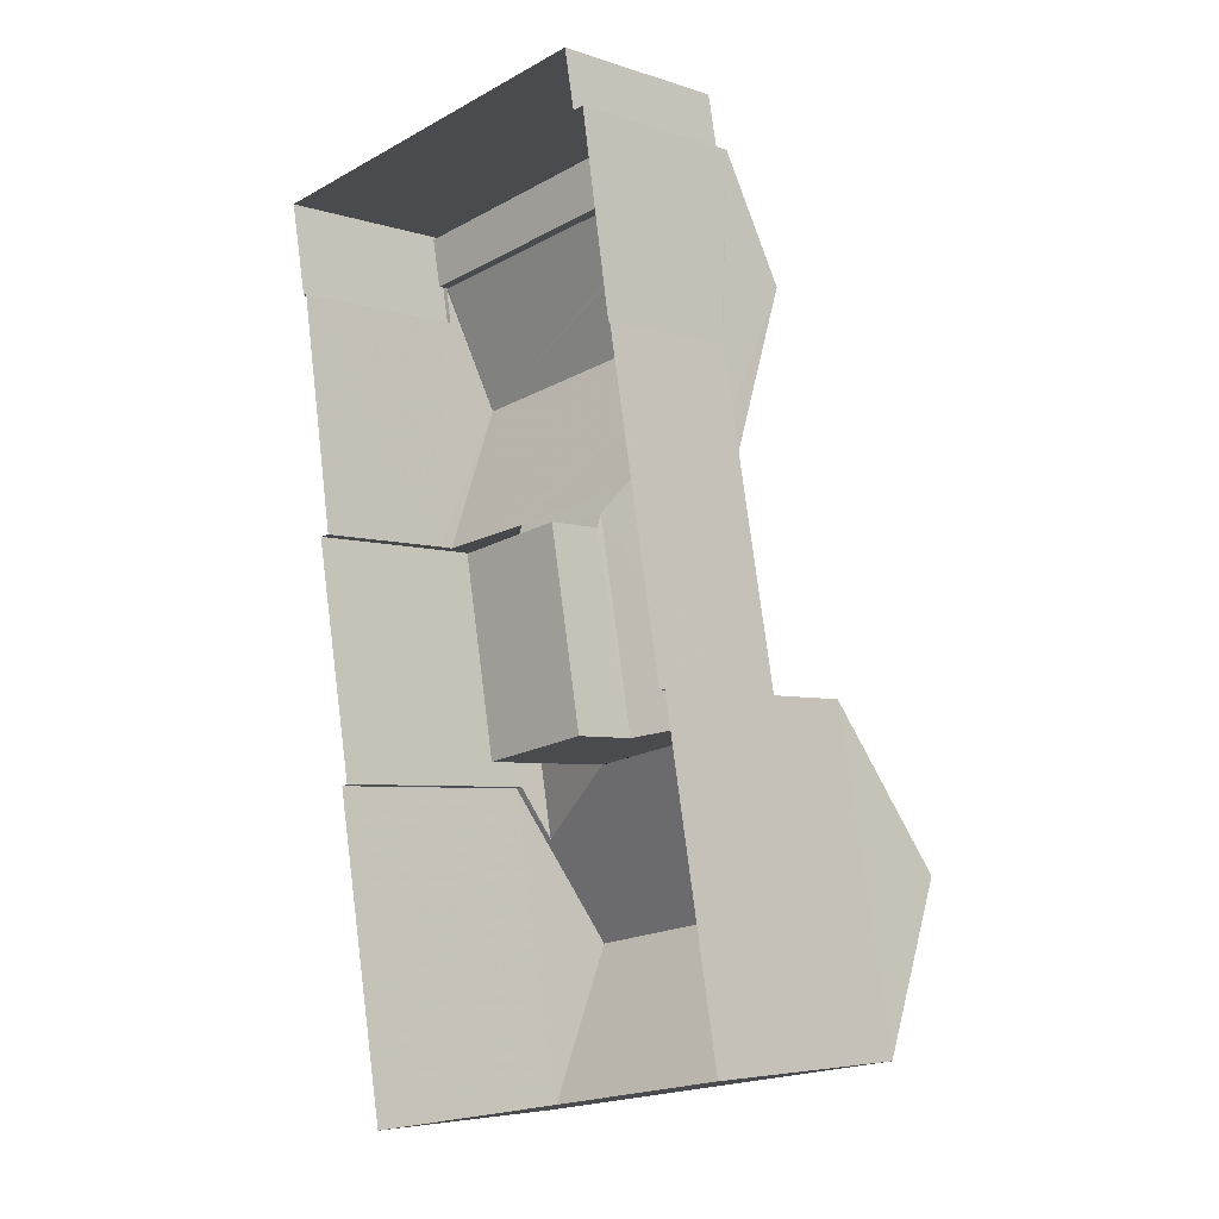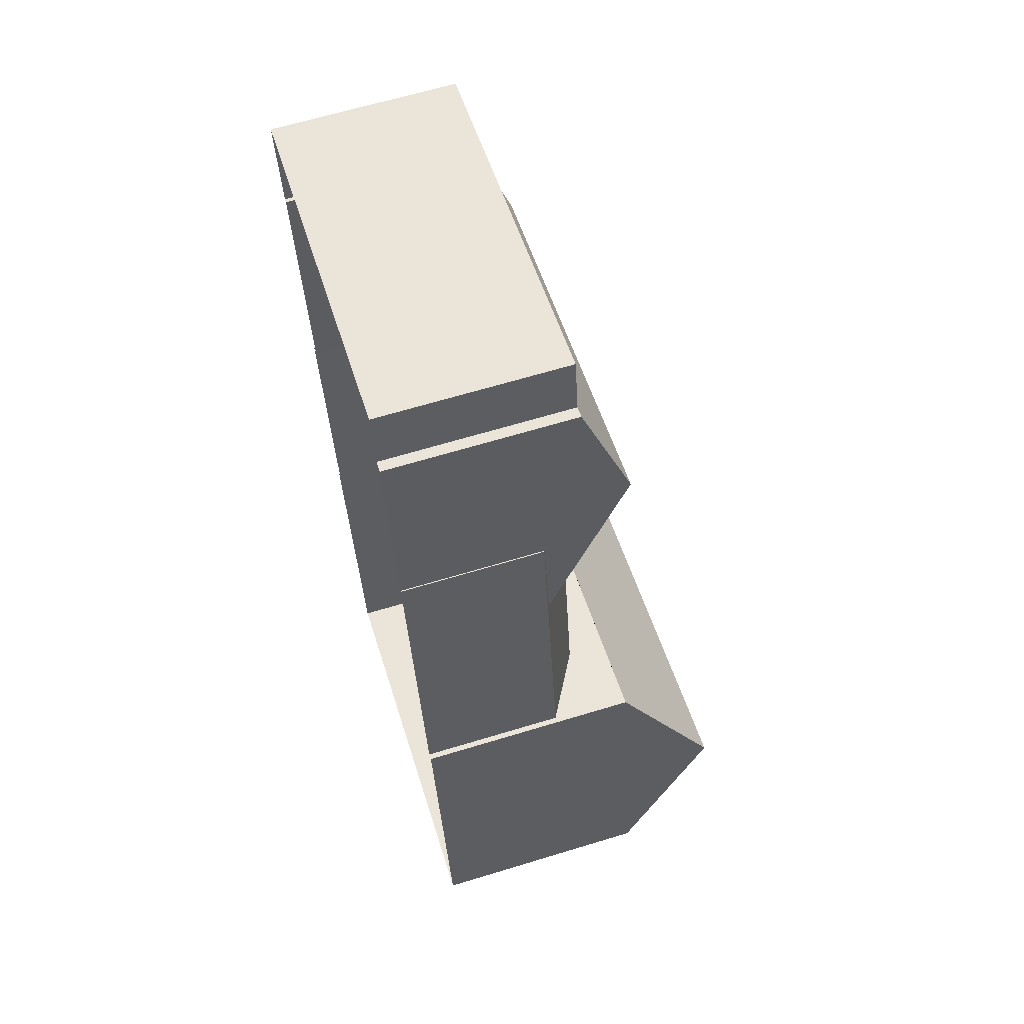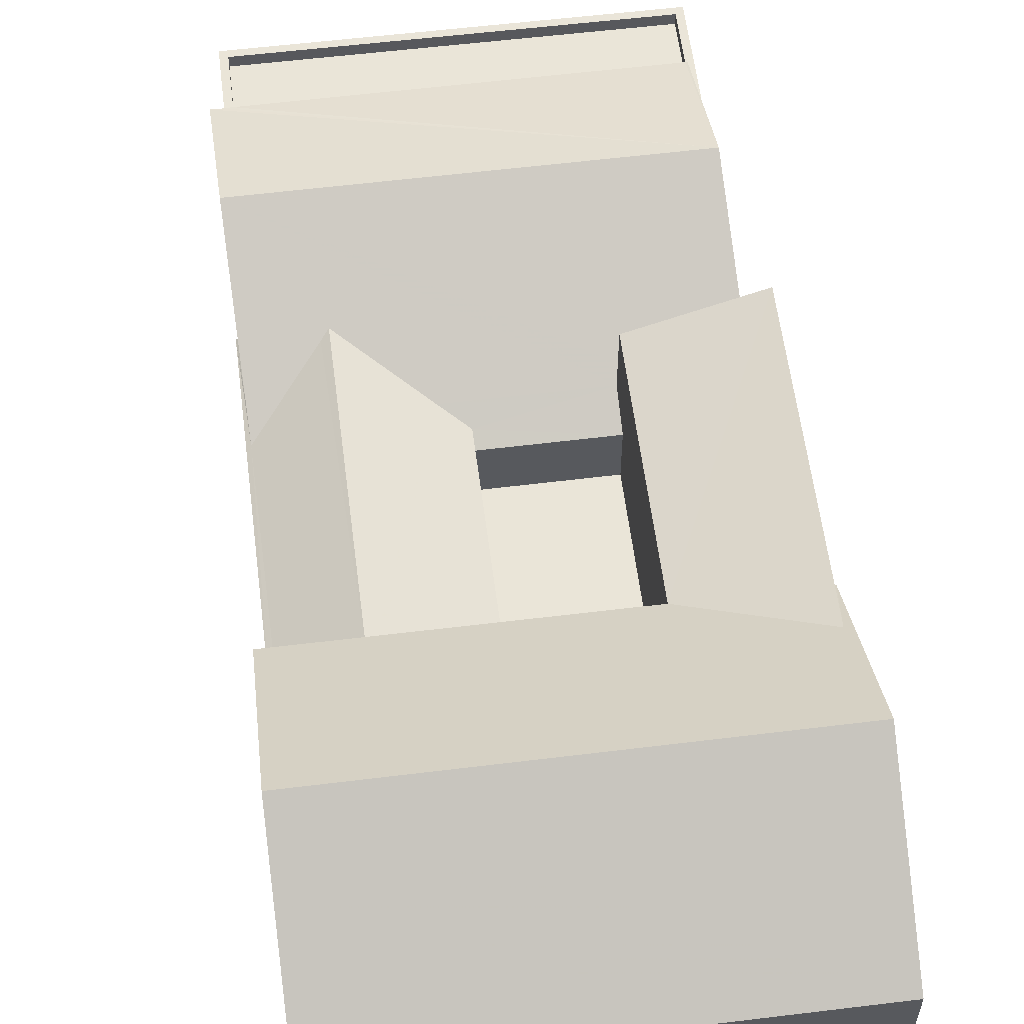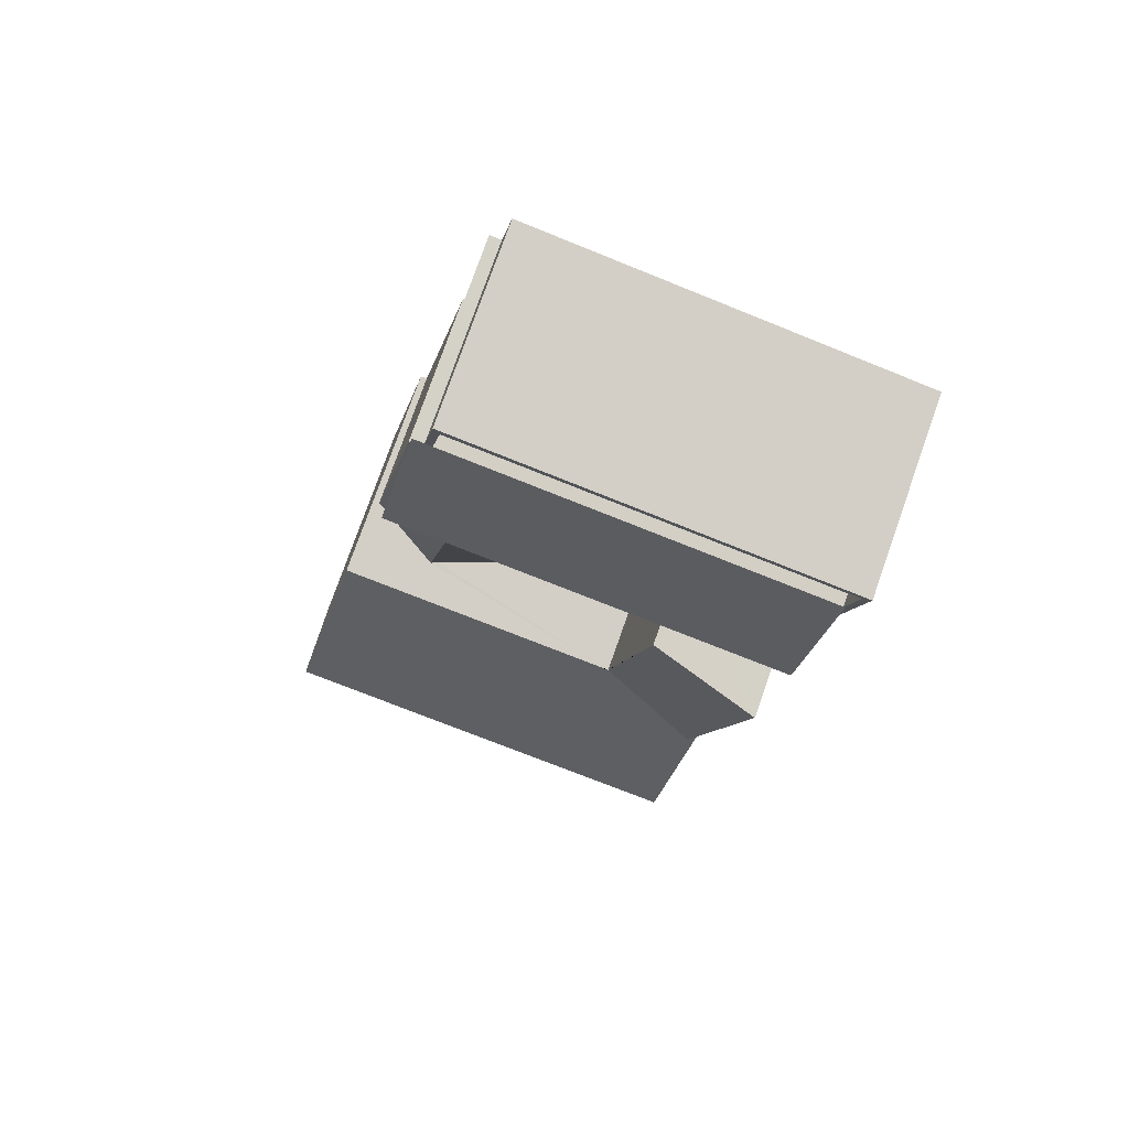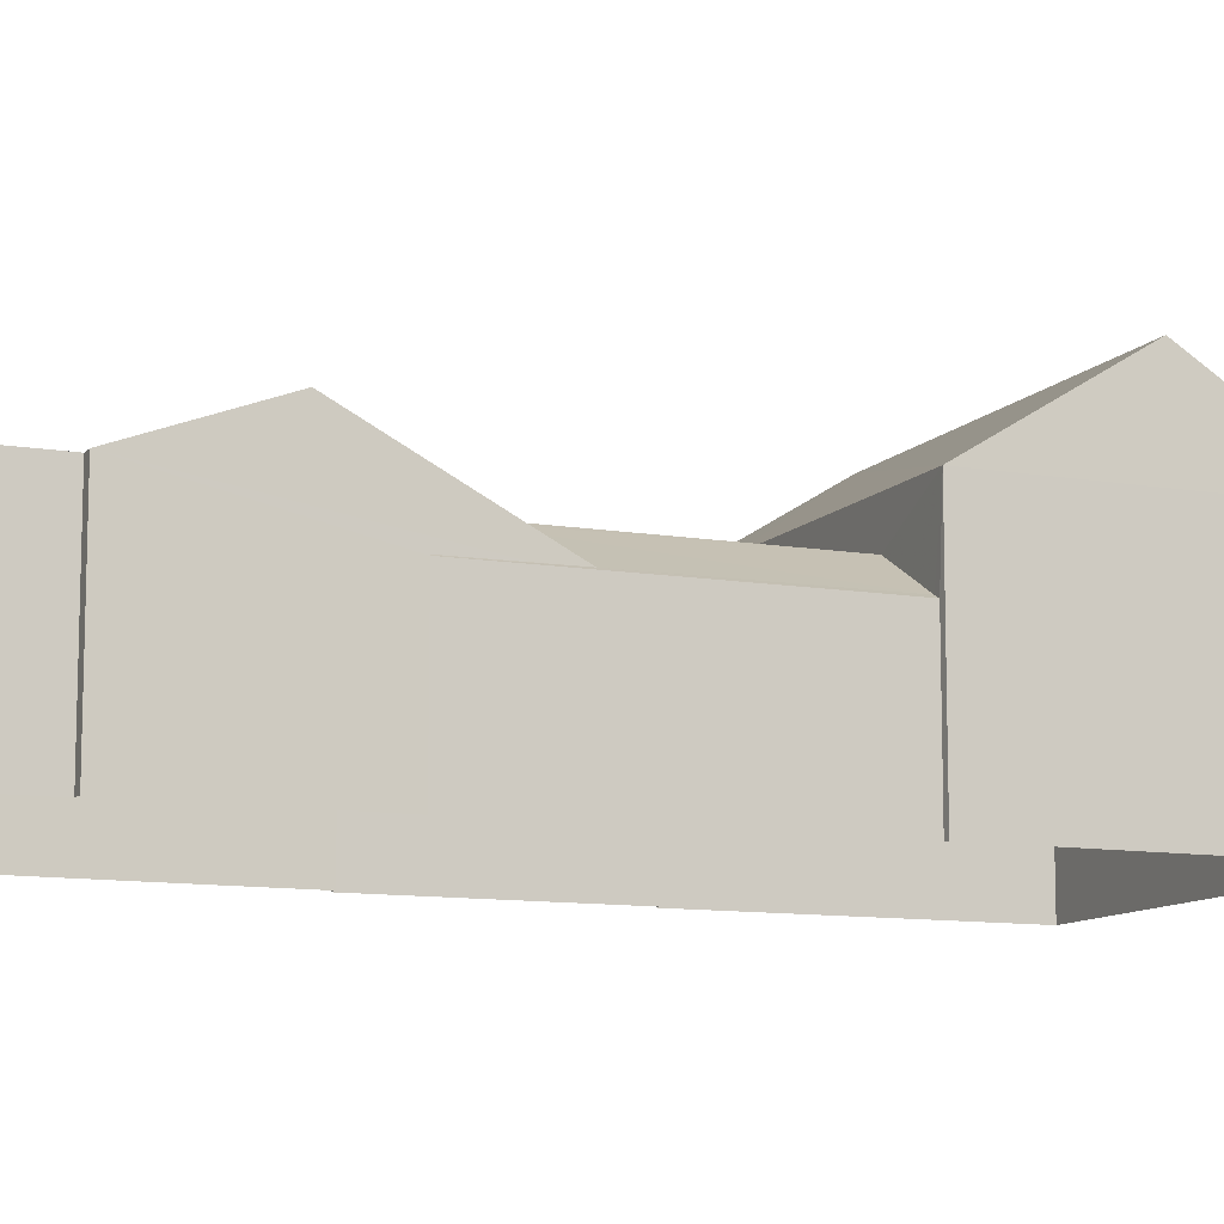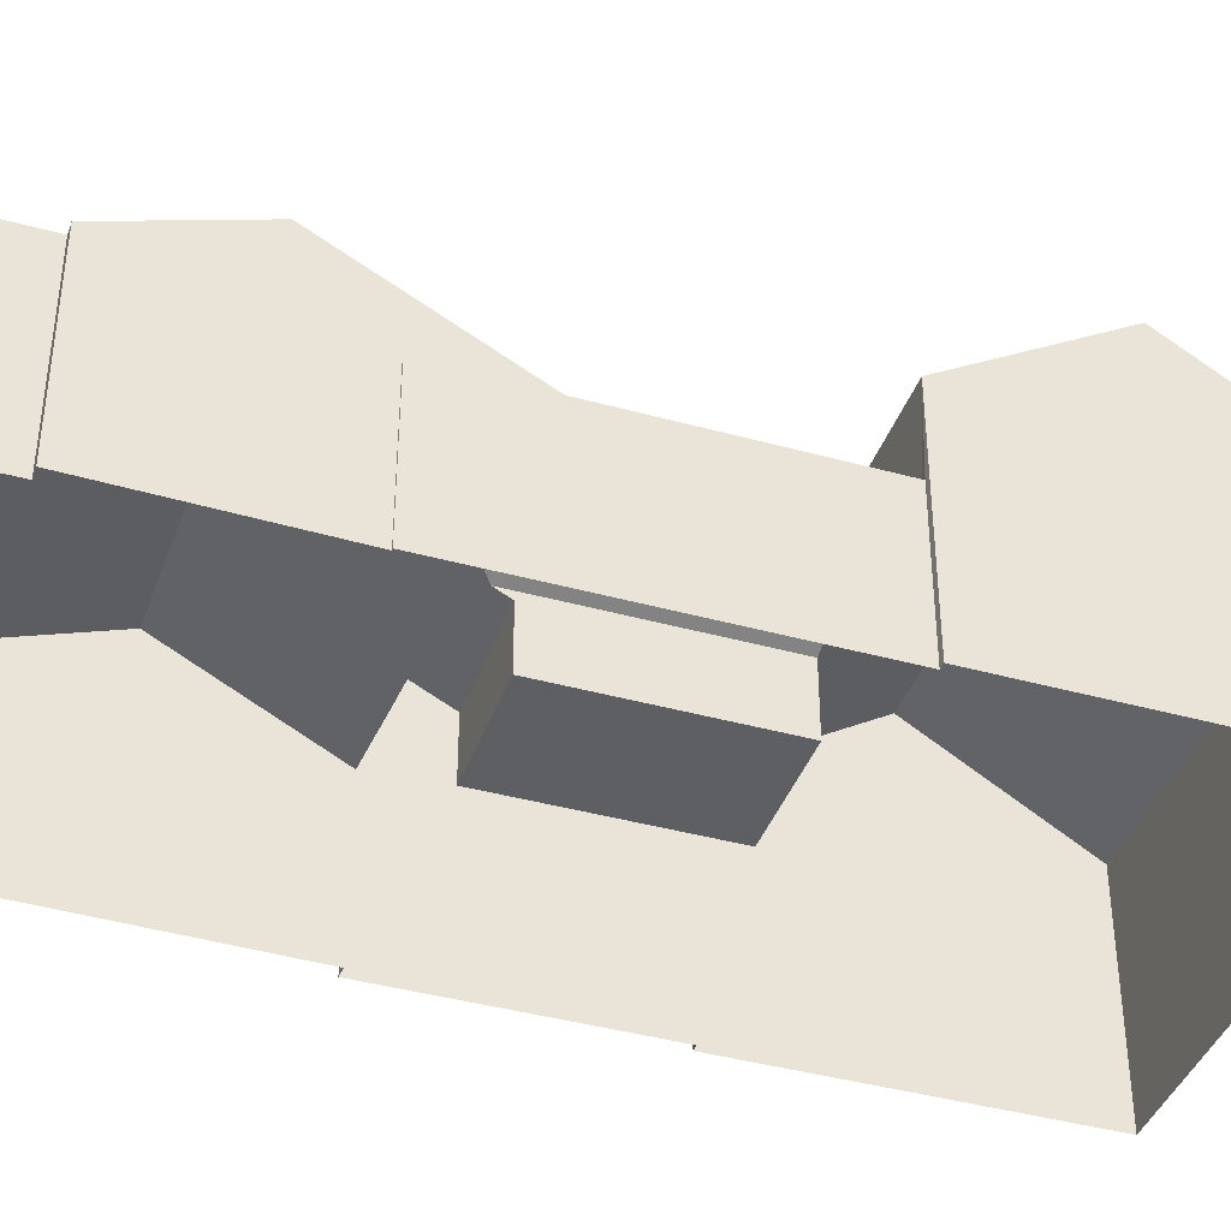
<metadata>
{"format":"obj","ext":"obj","renderer":"f3d","projection":"perspective","resolution":1024,"background":"white","views":[{"elev":-5.3,"azim":-135.8,"up":"+Y"},{"elev":63.8,"azim":-107.2,"up":"+Y"},{"elev":59.0,"azim":-17.4,"up":"+Z"},{"elev":77.9,"azim":19.5,"up":"+Y"},{"elev":-10.6,"azim":-123.5,"up":"+Z"},{"elev":-40.3,"azim":-119.0,"up":"+Z"}]}
</metadata>
<code>
v -8.834e+04 -9.933e+04 4.565
v -8.834e+04 -9.933e+04 4.565
v -8.834e+04 -9.933e+04 4.565
v -8.833e+04 -9.933e+04 4.565
v -8.833e+04 -9.933e+04 4.566
v -8.833e+04 -9.933e+04 4.565
v -8.834e+04 -9.932e+04 4.565
v -8.834e+04 -9.931e+04 4.565
v -8.833e+04 -9.932e+04 4.565
v -8.834e+04 -9.932e+04 4.565
v -8.834e+04 -9.932e+04 4.565
v -8.834e+04 -9.932e+04 4.565
v -8.833e+04 -9.932e+04 4.565
v -8.833e+04 -9.932e+04 4.565
v -8.833e+04 -9.932e+04 4.565
v -8.833e+04 -9.932e+04 4.565
v -8.834e+04 -9.933e+04 8.38
v -8.833e+04 -9.933e+04 7.605
v -8.833e+04 -9.932e+04 7.605
v -8.833e+04 -9.932e+04 7.814
v -8.834e+04 -9.933e+04 8.445
v -8.834e+04 -9.932e+04 8.445
v -8.834e+04 -9.932e+04 8.361
v -8.834e+04 -9.933e+04 7.67
v -8.834e+04 -9.932e+04 7.626
v -8.834e+04 -9.932e+04 7.605
v -8.834e+04 -9.932e+04 7.64
v -8.834e+04 -9.932e+04 7.649
v -8.834e+04 -9.933e+04 7.605
v -8.834e+04 -9.932e+04 9.48
v -8.833e+04 -9.932e+04 7.814
v -8.833e+04 -9.932e+04 7.829
v -8.833e+04 -9.932e+04 7.44
v -8.833e+04 -9.932e+04 7.44
v -8.833e+04 -9.932e+04 7.868
v -8.833e+04 -9.932e+04 9.481
v -8.834e+04 -9.932e+04 8.495
v -8.833e+04 -9.932e+04 8.496
v -8.833e+04 -9.932e+04 8.496
v -8.833e+04 -9.932e+04 8.495
v -8.834e+04 -9.932e+04 8.495
v -8.834e+04 -9.932e+04 8.495
v -8.833e+04 -9.932e+04 8.246
v -8.833e+04 -9.932e+04 8.246
v -8.834e+04 -9.931e+04 8.245
v -8.834e+04 -9.932e+04 8.245
v -8.833e+04 -9.932e+04 8.496
v -8.833e+04 -9.932e+04 8.496
v -8.834e+04 -9.931e+04 8.495
v -8.834e+04 -9.931e+04 8.495
v -8.833e+04 -9.932e+04 8.496
v -8.833e+04 -9.932e+04 8.496
v -8.833e+04 -9.933e+04 9.27
v -8.833e+04 -9.933e+04 9.271
v -8.833e+04 -9.932e+04 9.27
v -8.833e+04 -9.932e+04 9.94
v -8.833e+04 -9.933e+04 9.94
v -8.833e+04 -9.933e+04 11.3
v -8.833e+04 -9.933e+04 9.271
v -8.833e+04 -9.933e+04 9.271
v -8.834e+04 -9.933e+04 9.27
v -8.834e+04 -9.933e+04 11.3
v -8.833e+04 -9.933e+04 9.271
v -8.834e+04 -9.933e+04 9.27
v -8.833e+04 -9.932e+04 6.215
v -8.833e+04 -9.932e+04 6.215
v -8.833e+04 -9.933e+04 6.215
v -8.833e+04 -9.933e+04 6.216
v -8.834e+04 -9.932e+04 7.605
v -8.833e+04 -9.932e+04 8.372
v -8.833e+04 -9.932e+04 7.574
f 1 2 3
f 3 4 5
f 4 6 5
f 7 8 9
f 10 7 11
f 2 12 11
f 4 13 14
f 15 9 16
f 13 11 15
f 2 4 3
f 7 9 15
f 7 15 11
f 2 11 13
f 2 13 4
f 17 18 19
f 20 17 19
f 21 17 20
f 22 21 20
f 23 21 22
f 23 24 21
f 25 26 27
f 23 28 24
f 27 26 28
f 24 28 29
f 28 26 29
f 23 30 28
f 30 31 32
f 33 19 34
f 31 19 33
f 20 19 31
f 20 31 22
f 23 22 30
f 22 31 30
f 32 35 36
f 30 32 36
f 37 30 36
f 38 36 39
f 40 41 38
f 42 37 36
f 41 42 36
f 38 41 36
f 43 44 45
f 46 43 45
f 47 39 48
f 49 42 41
f 49 50 42
f 47 51 39
f 50 52 51
f 39 52 38
f 50 49 52
f 51 52 39
f 53 54 55
f 55 54 56
f 54 57 56
f 57 54 58
f 59 57 60
f 54 61 58
f 60 57 58
f 61 62 58
f 58 62 63
f 63 62 64
f 65 66 67
f 68 65 67
f 69 26 25
f 12 29 26
f 12 2 29
f 11 12 26
f 69 11 26
f 34 18 67
f 67 66 34
f 19 18 34
f 39 36 48
f 48 36 70
f 70 36 71
f 36 35 71
f 30 37 27
f 28 30 27
f 11 69 10
f 10 69 37
f 25 27 37
f 69 25 37
f 42 7 10
f 37 42 10
f 71 13 15
f 70 71 15
f 40 46 41
f 40 43 46
f 66 33 34
f 66 65 33
f 41 45 49
f 41 46 45
f 52 45 44
f 52 49 45
f 43 40 44
f 44 40 52
f 40 38 52
f 50 51 9
f 8 50 9
f 47 16 9
f 51 47 9
f 47 70 16
f 16 70 15
f 48 70 47
f 7 42 50
f 8 7 50
f 14 13 71
f 14 71 56
f 56 32 55
f 32 31 55
f 35 32 56
f 71 35 56
f 59 14 56
f 56 57 59
f 4 14 59
f 55 31 33
f 55 33 53
f 33 68 53
f 33 65 68
f 58 63 60
f 62 61 64
f 60 5 6
f 60 63 5
f 64 3 5
f 63 64 5
f 64 1 3
f 64 61 1
f 4 60 6
f 4 59 60
f 2 1 29
f 18 68 67
f 1 61 29
f 18 53 68
f 61 54 53
f 24 29 61
f 24 61 21
f 17 21 53
f 17 53 18
f 61 53 21

</code>
